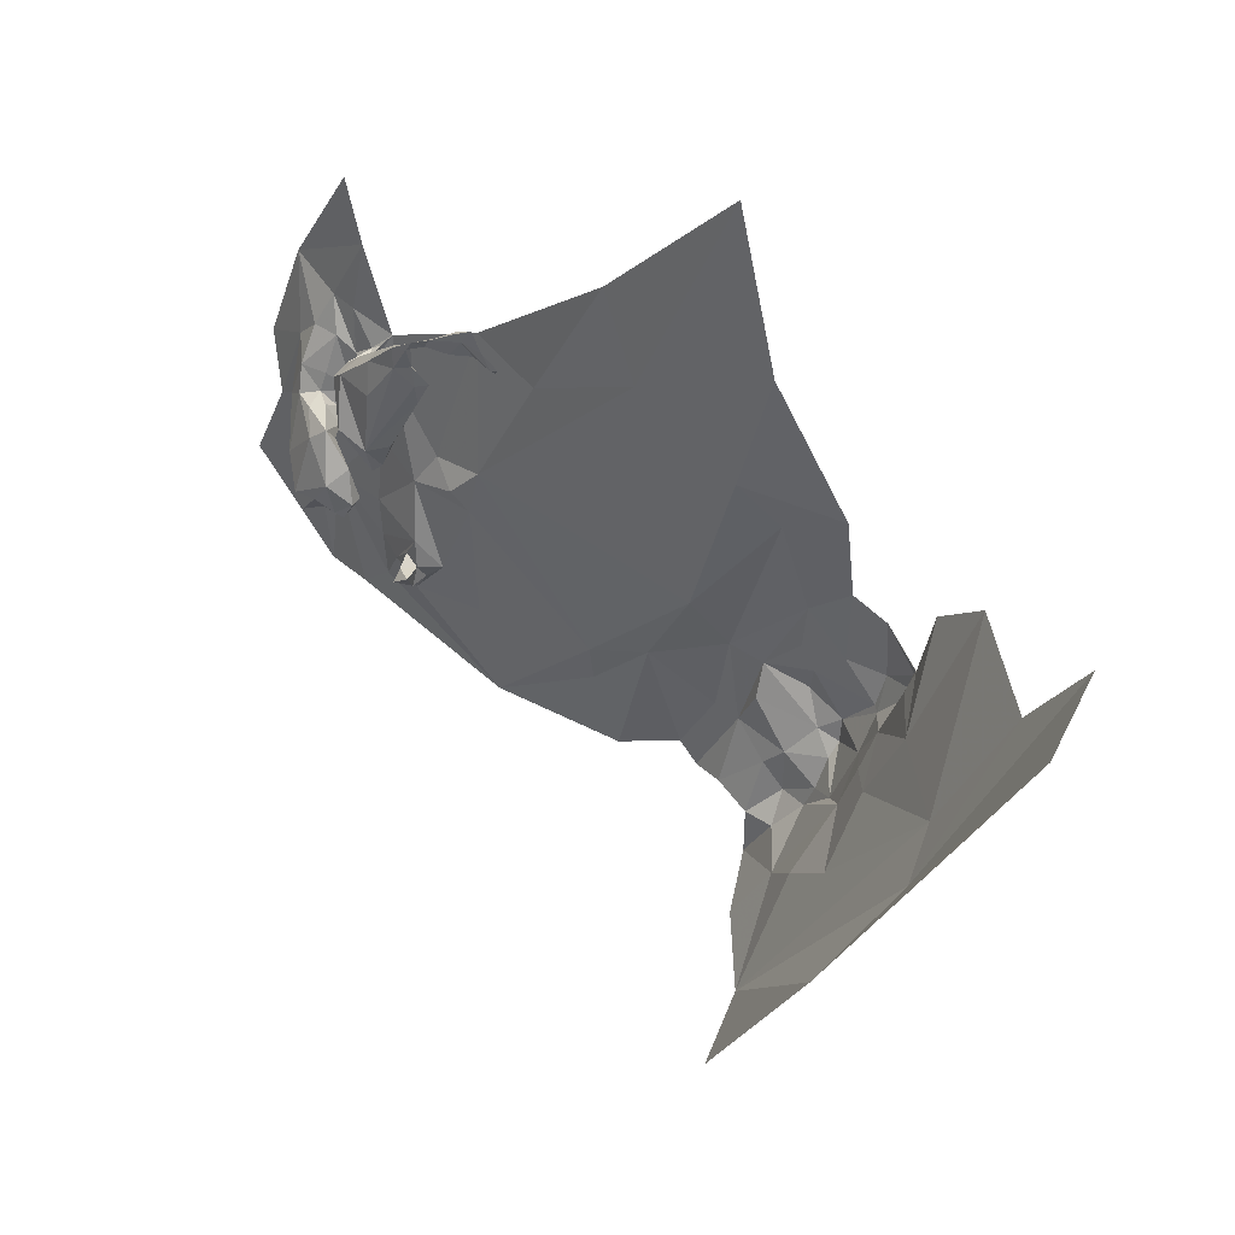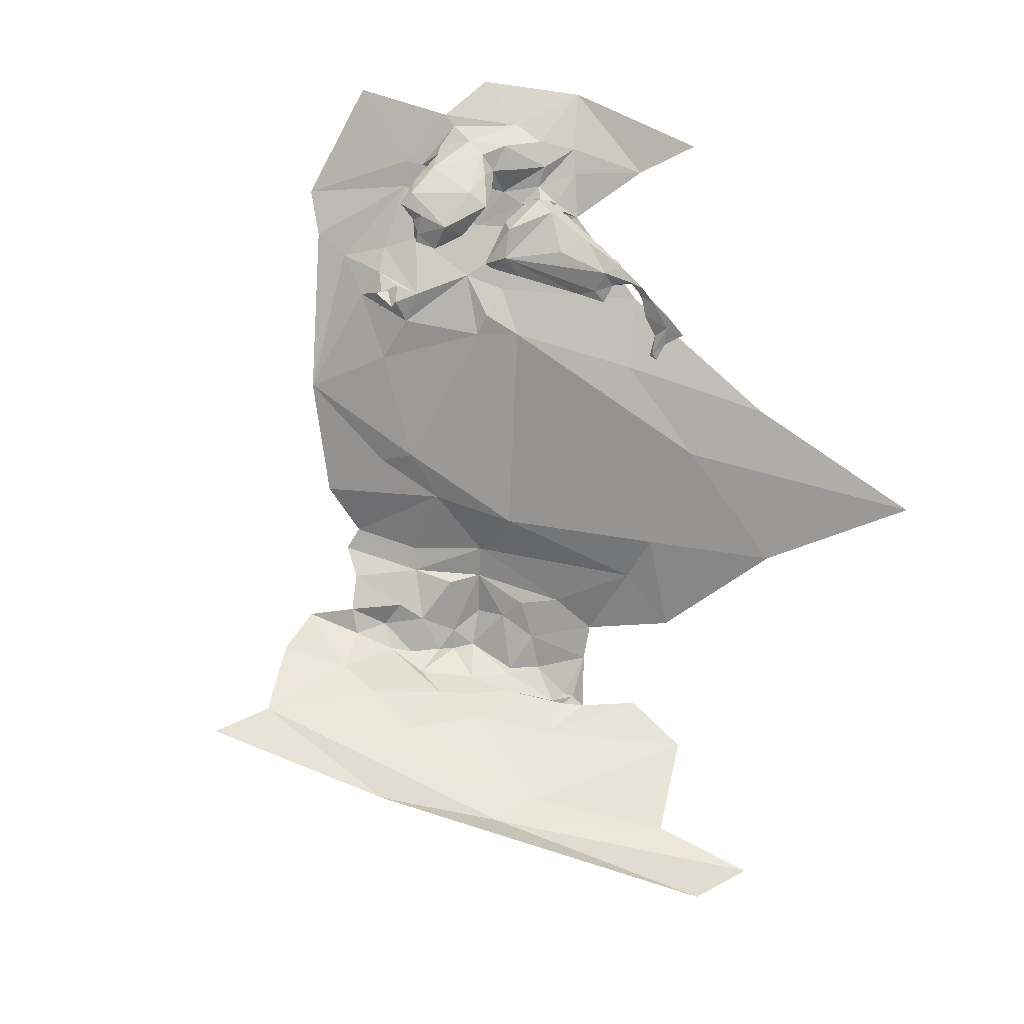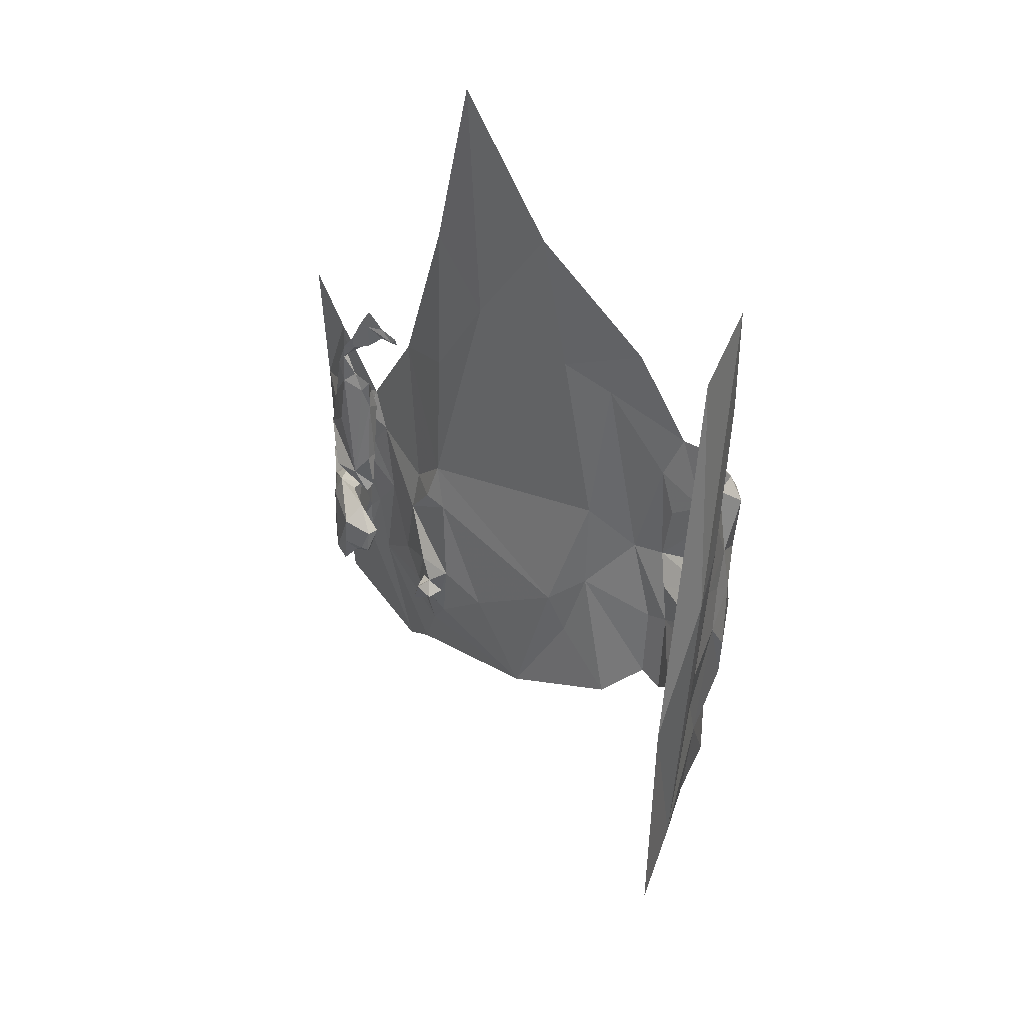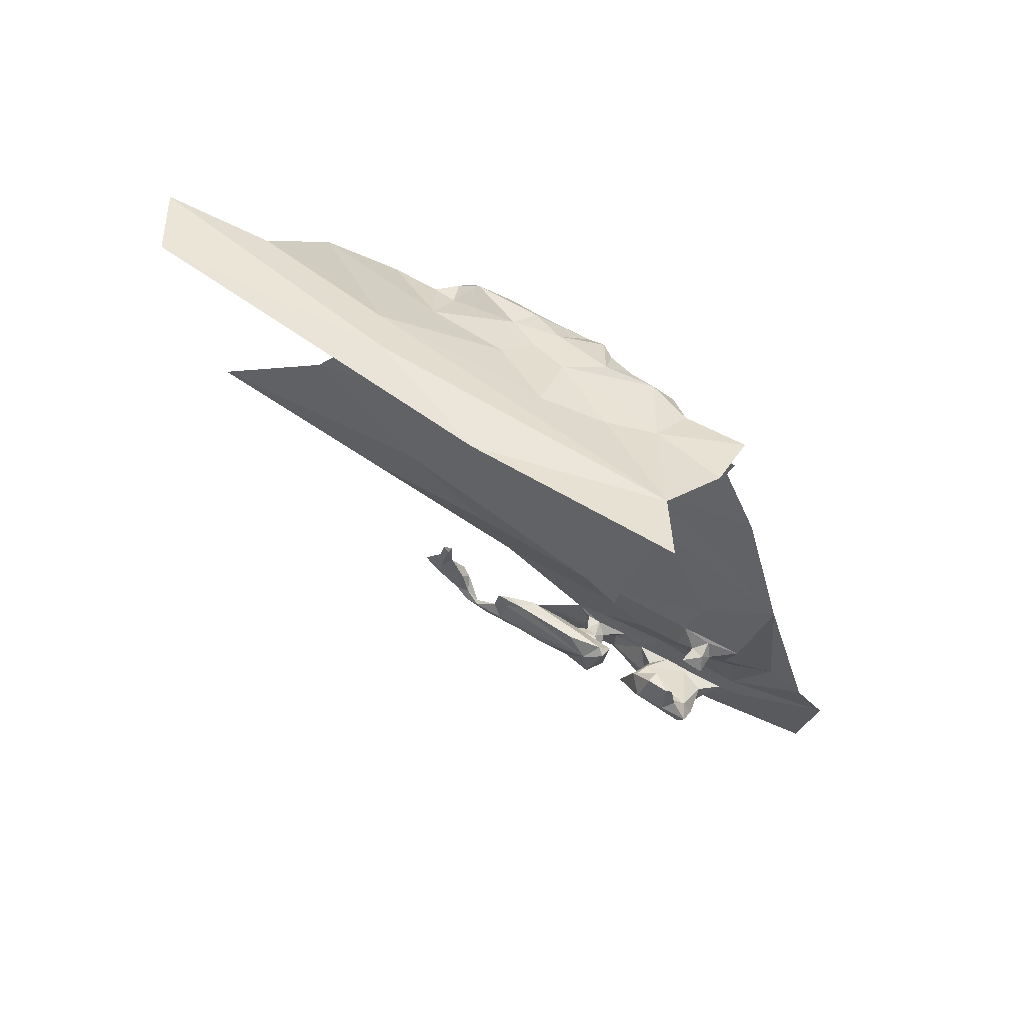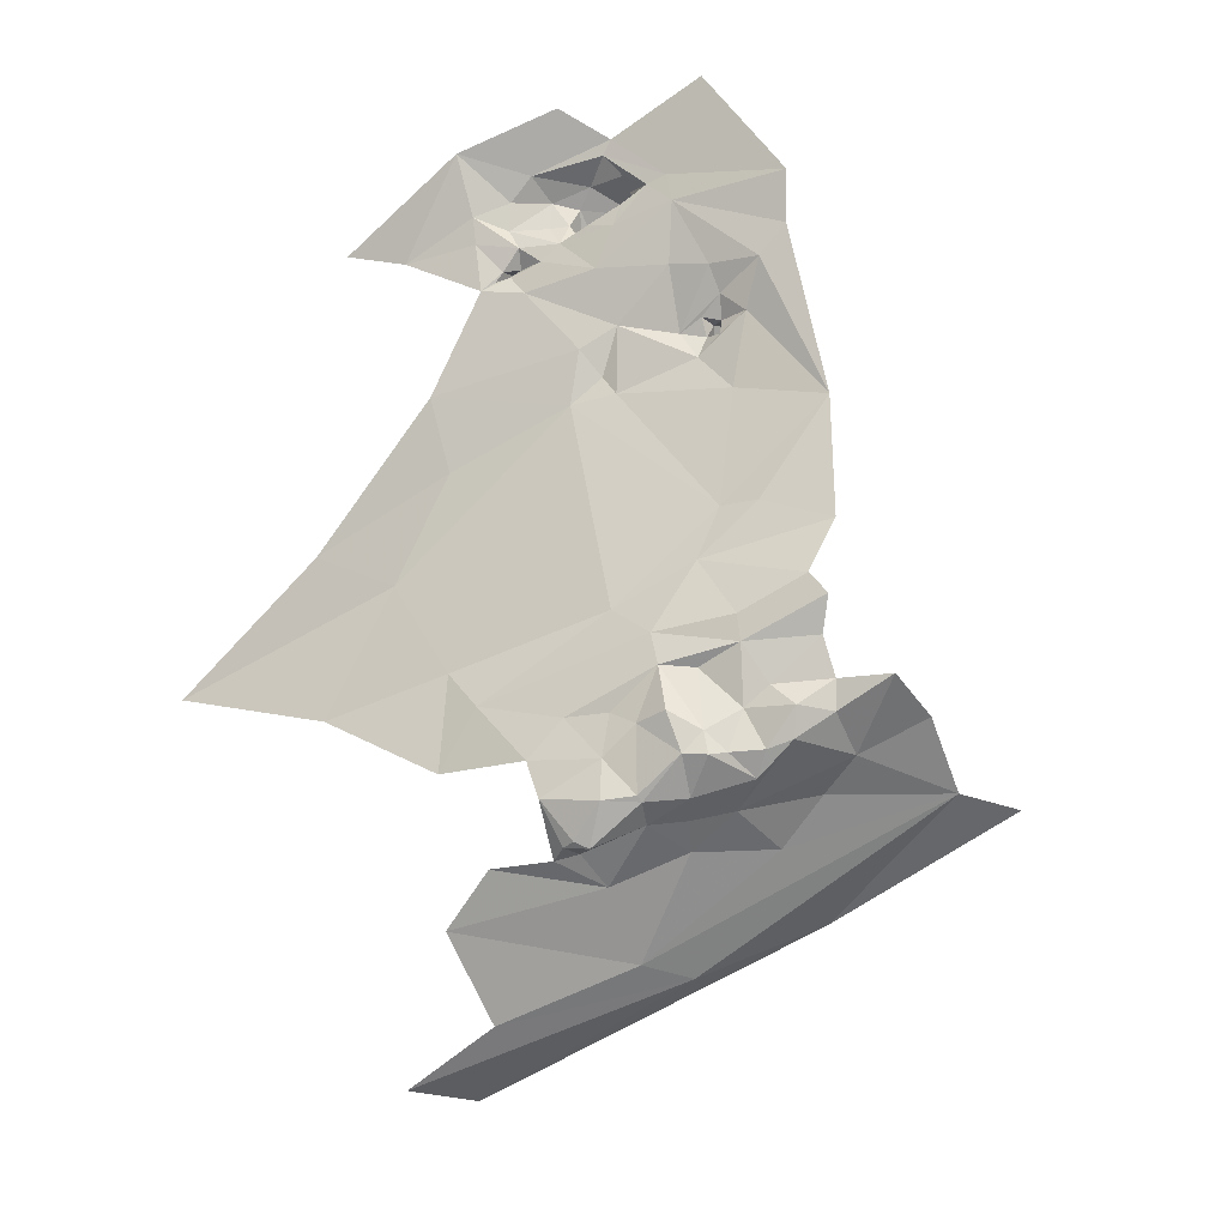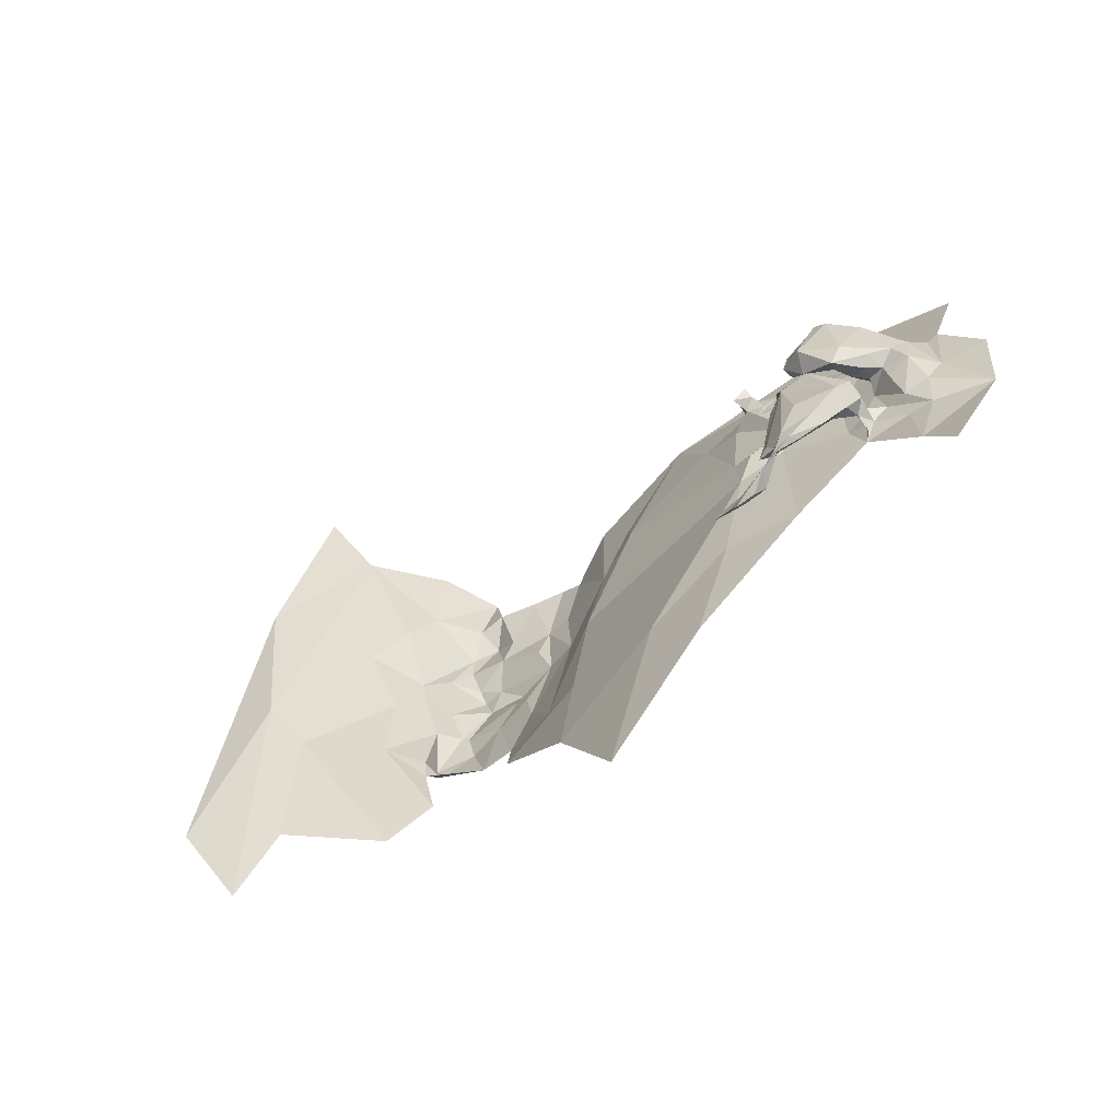
<metadata>
{"format":"obj","ext":"obj","renderer":"f3d","projection":"perspective","resolution":1024,"background":"white","views":[{"elev":-6.9,"azim":-116.0,"up":"+Z"},{"elev":62.8,"azim":-136.1,"up":"+Y"},{"elev":-33.4,"azim":-92.2,"up":"+Z"},{"elev":-72.4,"azim":-23.5,"up":"+Z"},{"elev":-71.9,"azim":54.7,"up":"+Y"},{"elev":31.1,"azim":-55.5,"up":"+Y"}]}
</metadata>
<code>
v -3.916 7.374 -0.7598
v -3.865 7.365 -0.7942
v -3.889 7.385 -0.7571
v -3.937 7.384 -0.7311
v -4.027 7.353 -0.7446
v -3.922 7.341 -0.8186
v -3.925 7.388 -0.7372
v -3.915 7.388 -0.7445
v -3.923 7.398 -0.7485
v -3.906 7.397 -0.7491
v -3.916 7.397 -0.7615
v -4.021 7.402 -0.7735
v -4.036 7.409 -0.7618
v -4.013 7.406 -0.7629
v -3.928 7.402 -0.8206
v -3.967 7.415 -0.7865
v -4.011 7.412 -0.7737
v -3.935 7.425 -0.765
v -3.94 7.412 -0.7512
v -3.98 7.42 -0.763
v -3.904 7.409 -0.7948
v -3.925 7.386 -0.8024
v -3.912 7.404 -0.7803
v -3.917 7.419 -0.8032
v -3.914 7.39 -0.8324
v -3.915 7.392 -0.7375
v -3.916 7.411 -0.7502
v -3.916 7.423 -0.7625
v -3.904 7.412 -0.762
v -3.932 7.407 -0.7802
v -3.954 7.387 -0.7826
v -3.945 7.383 -0.8112
v -3.999 7.388 -0.7951
v -3.989 7.382 -0.7863
v -3.948 7.389 -0.8189
v -3.912 7.406 -0.7074
v -3.92 7.384 -0.8285
v -3.908 7.385 -0.8174
v -4.012 7.387 -0.7822
v -3.976 7.412 -0.7536
v -3.948 7.402 -0.7593
v -3.986 7.393 -0.7731
v -4.06 7.404 -0.7619
v -4.078 7.391 -0.7579
v -4.084 7.396 -0.7615
v -4.039 7.412 -0.7608
v -4.021 7.417 -0.7607
v -4.011 7.395 -0.7858
v -4.022 7.388 -0.7858
v -4.035 7.412 -0.7647
v -4.061 7.389 -0.7568
v -4.077 7.377 -0.7743
v -4.083 7.389 -0.7665
v -4.084 7.367 -0.7855
v -4.061 7.389 -0.7709
v -4.061 7.383 -0.7621
v -4.084 7.384 -0.7621
v -4.053 7.389 -0.7619
v -4.049 7.403 -0.7641
v -4.011 7.412 -0.7566
v -3.864 7.434 -0.654
v -3.989 7.443 -0.6284
v -3.961 7.418 -0.6704
v -4.046 7.412 -0.7616
v -4.09 7.364 -0.786
v -4.089 7.376 -0.7743
v -4.082 7.362 -0.7863
v -4.099 7.388 -0.7618
v -3.89 7.346 -0.8331
v -4.084 7.365 -0.7829
v -3.897 7.417 -0.6936
v -3.696 7.407 -0.7781
v -3.78 7.417 -0.7489
v -3.773 7.385 -0.7988
v -3.786 7.427 -0.6999
v -3.842 7.424 -0.7139
v -3.87 7.422 -0.7125
v -3.892 7.396 -0.737
v -3.806 7.397 -0.7931
v -3.811 7.413 -0.8214
v -3.823 7.404 -0.8301
v -3.789 7.388 -0.7908
v -3.806 7.414 -0.7859
v -3.869 7.39 -0.7615
v -3.843 7.388 -0.7715
v -3.857 7.398 -0.7725
v -3.83 7.379 -0.7868
v -3.711 7.346 -0.8691
v -3.868 7.41 -0.839
v -3.879 7.396 -0.8263
v -3.867 7.388 -0.8522
v -3.856 7.412 -0.7618
v -3.818 7.423 -0.8039
v -3.794 7.413 -0.7511
v -3.797 7.407 -0.7732
v -3.822 7.423 -0.7583
v -3.776 7.323 -0.8887
v -3.786 7.371 -0.8128
v -3.806 7.339 -0.8625
v -3.842 7.424 -0.7623
v -3.843 7.411 -0.845
v -3.823 7.42 -0.8369
v -3.851 7.426 -0.7409
v -3.868 7.412 -0.7497
v -3.835 7.401 -0.8487
v -3.847 7.396 -0.8551
v -3.844 7.388 -0.8561
v -3.82 7.412 -0.8493
v -3.816 7.314 -0.9045
v -3.821 7.243 -0.9838
v -3.863 7.381 -0.8448
v -3.862 7.397 -0.7883
v -3.825 7.39 -0.7825
v -3.87 7.404 -0.8006
v -3.882 7.416 -0.798
v -3.862 7.391 -0.8272
v -3.826 7.351 -0.8385
v -3.865 7.335 -0.8764
v -3.864 7.423 -0.8012
v -3.843 7.404 -0.8339
v -3.819 7.332 -0.8827
v -3.836 7.329 -0.8964
v -3.843 7.317 -0.8996
v -3.815 7.388 -0.7829
v -3.743 7.33 -0.8916
v -3.859 7.422 -0.7756
v -3.867 7.412 -0.7744
v -3.888 7.411 -0.724
v -3.868 7.313 -0.8959
v -3.853 7.329 -0.8947
v -3.843 7.334 -0.8823
v -3.85 7.389 -0.8592
v -3.845 7.329 -0.9086
v -3.84 7.343 -0.9058
v -3.86 7.339 -0.9059
v -3.844 7.339 -0.8952
v -3.961 7.323 -0.8372
v -4.157 7.288 -0.803
v -4.046 7.188 -0.9375
v -4.303 7.096 -0.9664
v -4.244 7.106 -1.106
v -4.203 7.098 -1.047
v -3.996 7.124 -1.225
v -4.106 7.109 -1.138
v -4.436 7.102 -1.019
v -4.424 7.13 -1.078
v -4.234 7.117 -1.15
v -4.063 7.323 -0.79
v -3.955 7.106 -1.164
v -4.01 7.099 -1.135
v -3.938 7.085 -1.115
v -4.032 7.147 -0.9643
v -3.992 7.117 -1.017
v -3.979 7.131 -1.004
v -4.055 7.084 -1.027
v -4.056 7.075 -1.05
v -4.027 7.097 -1.044
v -4.043 7.124 -0.9788
v -4.028 7.122 -1.004
v -4.076 7.074 -1.022
v -4.064 7.071 -1.038
v -3.975 7.187 -0.9675
v -3.938 7.219 -0.963
v -4.242 7.096 -0.964
v -4.051 7.107 -1.137
v -4.207 7.091 -0.999
v -4.094 7.09 -1.087
v -4.12 7.088 -1.062
v -4.144 7.098 -1.081
v -4.102 7.076 -1.049
v -4.061 7.093 -0.9973
v -4.124 7.073 -1.021
v -4.085 7.104 -0.9879
v -4.167 7.176 -0.8961
v -4.12 7.129 -0.9466
v -3.93 7.317 -0.861
v -3.929 7.332 -0.8463
v -4.02 7.077 -1.084
v -3.866 7.281 -0.9273
v -4.349 7.099 -1.043
v -4.122 7.074 -1.015
v -4.172 7.093 -0.9613
v -4.19 7.081 -0.9961
v -3.924 7.119 -1.047
v -3.923 7.133 -1.029
v -3.988 7.087 -1.099
v -4.003 7.102 -1.05
v -3.951 7.114 -1.062
v -3.999 7.083 -1.07
v -3.97 7.1 -1.087
v -4.038 7.077 -1.072
v -4.061 7.078 -1.08
v -4.16 7.114 -0.9406
v -4.12 7.098 -0.9821
v -4.185 7.326 -0.7416
v -4.345 7.305 -0.7173
v -4.17 7.215 -0.8692
v -4.176 7.072 -1.01
v -4.14 7.083 -1.037
v -4.19 7.091 -1.012
v -4.147 7.145 -1.217
v -3.984 7.144 -1.28
v -4.268 7.238 -0.8148
v -4.141 7.075 -0.9951
v -3.913 7.203 -0.9812
v -3.884 7.167 -1.029
v -4.222 7.154 -0.8999
v -4.094 7.119 -0.9704
v -4.18 7.076 -0.9981
f 1 2 3
f 4 5 6
f 7 8 9
f 10 11 8
f 12 13 14
f 15 16 17
f 18 19 20
f 21 22 23
f 21 24 25
f 26 27 10
f 26 9 27
f 28 24 29
f 18 16 15
f 9 19 27
f 30 22 31
f 32 33 34
f 32 35 33
f 7 4 8
f 26 36 4
f 3 8 1
f 3 10 8
f 10 29 11
f 10 27 29
f 37 25 15
f 22 21 38
f 14 39 12
f 40 41 42
f 43 44 45
f 46 14 13
f 20 47 17
f 20 40 47
f 34 31 32
f 42 41 31
f 17 48 15
f 12 49 48
f 12 50 13
f 17 47 50
f 51 44 43
f 52 53 54
f 53 55 43
f 53 52 55
f 56 52 57
f 56 55 52
f 13 58 46
f 13 59 58
f 40 60 47
f 40 42 60
f 17 12 48
f 17 50 12
f 37 22 38
f 32 31 22
f 61 62 63
f 27 28 29
f 27 19 18
f 43 46 51
f 47 60 46
f 11 9 8
f 41 19 9
f 11 41 9
f 30 31 41
f 64 43 59
f 64 46 43
f 42 39 14
f 34 33 39
f 65 54 66
f 67 52 54
f 53 66 54
f 53 68 66
f 59 55 58
f 59 43 55
f 29 21 23
f 29 24 21
f 15 24 18
f 15 25 24
f 2 1 69
f 4 1 8
f 4 6 1
f 44 68 45
f 57 66 68
f 48 33 15
f 48 49 33
f 39 49 12
f 39 33 49
f 20 16 18
f 20 17 16
f 32 37 35
f 32 22 37
f 11 30 41
f 11 29 23
f 57 44 51
f 57 68 44
f 42 34 39
f 42 31 34
f 25 38 21
f 25 37 38
f 57 70 66
f 57 52 70
f 65 67 54
f 70 52 67
f 70 65 66
f 70 67 65
f 14 60 42
f 14 46 60
f 15 35 37
f 15 33 35
f 56 58 55
f 51 46 58
f 30 23 22
f 30 11 23
f 40 19 41
f 40 20 19
f 59 50 64
f 59 13 50
f 53 45 68
f 53 43 45
f 18 28 27
f 18 24 28
f 47 64 50
f 47 46 64
f 69 1 6
f 51 56 57
f 51 58 56
f 26 7 9
f 26 4 7
f 36 63 4
f 71 61 63
f 71 63 36
f 72 73 74
f 75 61 76
f 61 77 76
f 26 78 36
f 10 3 78
f 26 10 78
f 79 80 81
f 79 82 83
f 84 85 86
f 84 87 85
f 2 87 84
f 88 72 74
f 89 90 91
f 92 84 86
f 83 80 79
f 83 93 80
f 94 95 82
f 96 93 83
f 97 98 99
f 100 93 96
f 89 101 102
f 103 100 96
f 104 84 92
f 105 106 107
f 108 102 101
f 97 109 110
f 90 111 91
f 112 113 81
f 114 90 115
f 114 116 90
f 117 99 98
f 117 118 99
f 76 73 75
f 96 95 94
f 61 71 77
f 100 119 93
f 115 90 89
f 107 120 105
f 116 114 81
f 121 109 97
f 122 123 109
f 107 116 120
f 111 90 116
f 79 124 82
f 79 81 113
f 85 113 112
f 124 79 113
f 96 76 103
f 96 94 76
f 125 97 110
f 125 98 97
f 126 115 119
f 127 112 115
f 77 103 76
f 128 84 104
f 112 114 115
f 112 81 114
f 117 69 118
f 129 118 69
f 130 131 118
f 98 87 2
f 82 124 87
f 98 82 87
f 74 94 82
f 106 101 89
f 106 105 101
f 84 3 2
f 84 78 3
f 107 111 116
f 107 132 111
f 108 80 102
f 108 81 80
f 105 108 101
f 105 81 108
f 126 127 115
f 100 103 92
f 89 119 115
f 89 102 119
f 129 130 118
f 129 109 123
f 130 123 133
f 130 129 123
f 92 127 126
f 92 86 127
f 102 93 119
f 102 80 93
f 112 86 85
f 112 127 86
f 94 73 76
f 94 74 73
f 121 122 109
f 121 118 131
f 85 124 113
f 85 87 124
f 121 99 118
f 121 97 99
f 122 133 123
f 134 135 133
f 122 134 133
f 122 121 131
f 128 77 71
f 128 103 77
f 78 128 71
f 78 84 128
f 103 104 92
f 103 128 104
f 131 136 122
f 131 130 136
f 134 136 135
f 134 122 136
f 130 135 136
f 130 133 135
f 2 117 98
f 2 69 117
f 132 91 111
f 106 89 91
f 106 132 107
f 106 91 132
f 83 95 96
f 83 82 95
f 100 126 119
f 100 92 126
f 125 88 98
f 81 120 116
f 81 105 120
f 71 36 78
f 98 74 82
f 98 88 74
f 137 138 139
f 140 141 142
f 141 143 144
f 145 146 147
f 5 148 137
f 149 150 143
f 149 151 150
f 152 153 154
f 155 156 157
f 158 155 159
f 160 161 155
f 137 6 5
f 162 139 152
f 163 137 139
f 140 142 164
f 150 165 143
f 166 164 142
f 167 168 169
f 161 160 170
f 158 171 155
f 172 170 160
f 158 173 171
f 152 174 175
f 176 137 163
f 177 6 137
f 167 150 178
f 167 165 150
f 179 176 163
f 179 109 129
f 180 145 147
f 173 181 160
f 182 166 183
f 138 137 148
f 162 152 154
f 153 184 185
f 186 150 151
f 153 187 188
f 159 155 157
f 187 189 190
f 191 192 178
f 157 187 153
f 157 189 187
f 188 184 153
f 193 182 194
f 138 195 196
f 174 139 197
f 174 152 139
f 176 129 69
f 176 179 129
f 198 199 172
f 200 142 199
f 201 202 143
f 201 147 146
f 110 179 163
f 110 109 179
f 143 147 201
f 143 141 147
f 168 199 169
f 170 172 199
f 175 193 194
f 175 174 193
f 203 138 196
f 197 139 138
f 169 142 141
f 169 199 142
f 190 188 187
f 190 186 151
f 204 194 182
f 181 173 194
f 192 161 170
f 192 191 156
f 192 167 178
f 192 170 167
f 205 206 110
f 162 185 206
f 169 144 167
f 169 141 144
f 172 204 198
f 181 194 204
f 157 191 189
f 157 156 191
f 186 178 150
f 189 191 178
f 172 181 204
f 172 160 181
f 174 207 193
f 174 197 207
f 175 208 158
f 175 194 208
f 173 208 194
f 173 158 208
f 153 159 157
f 153 158 159
f 141 180 147
f 141 140 180
f 195 148 5
f 195 138 148
f 158 152 175
f 158 153 152
f 170 168 167
f 170 199 168
f 189 186 190
f 189 178 186
f 200 198 183
f 200 199 198
f 204 209 198
f 204 182 209
f 203 197 138
f 203 207 197
f 160 171 173
f 160 155 171
f 156 161 192
f 156 155 161
f 176 177 137
f 176 69 177
f 144 165 167
f 144 143 165
f 185 154 153
f 185 162 154
f 69 6 177
f 166 200 183
f 166 142 200
f 163 205 110
f 162 206 205
f 162 163 139
f 162 205 163
f 183 209 182
f 183 198 209

</code>
